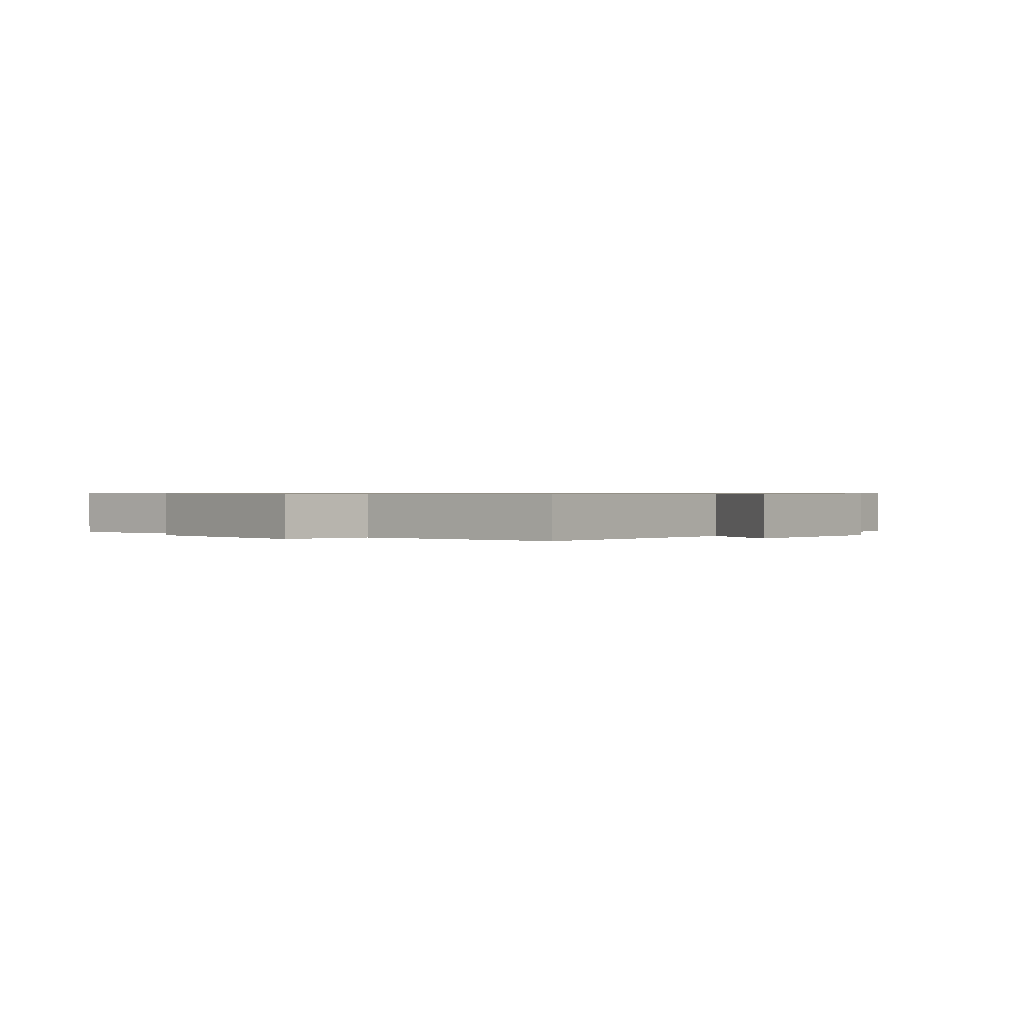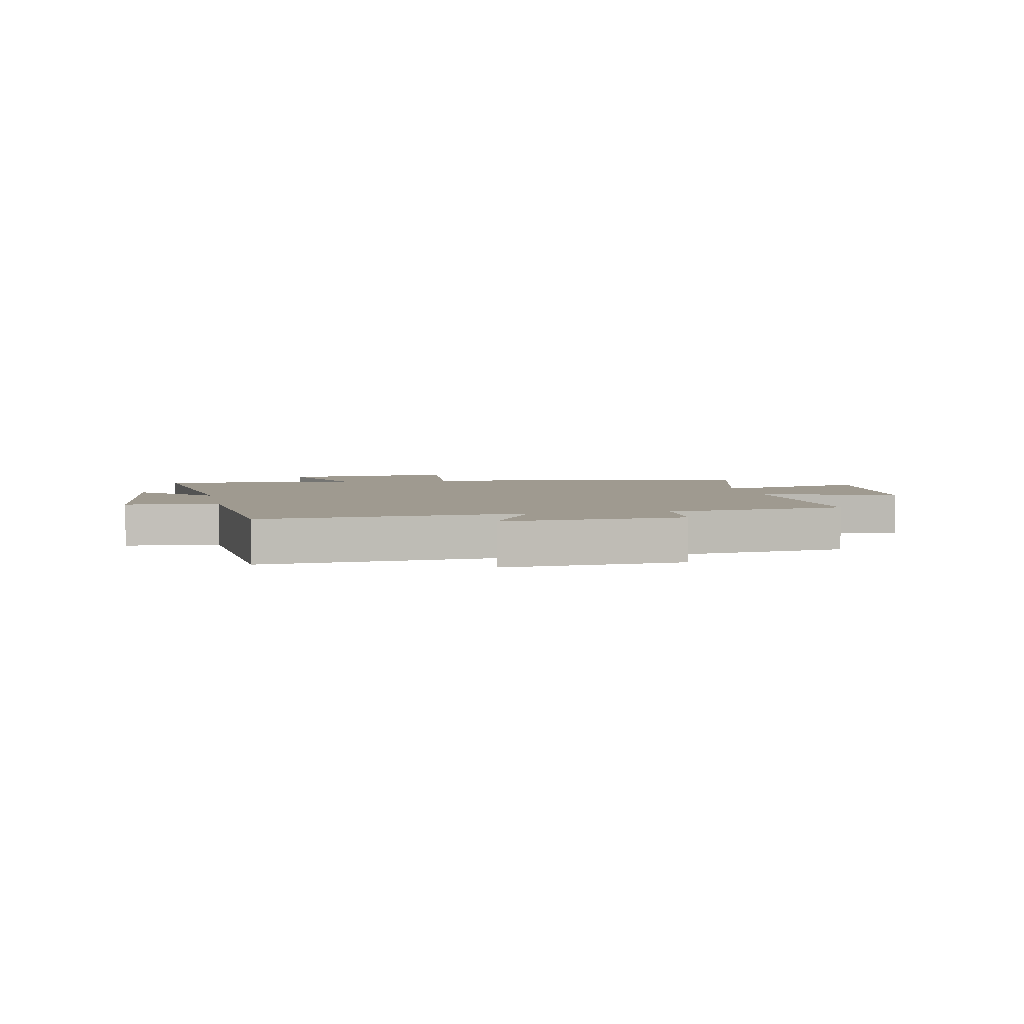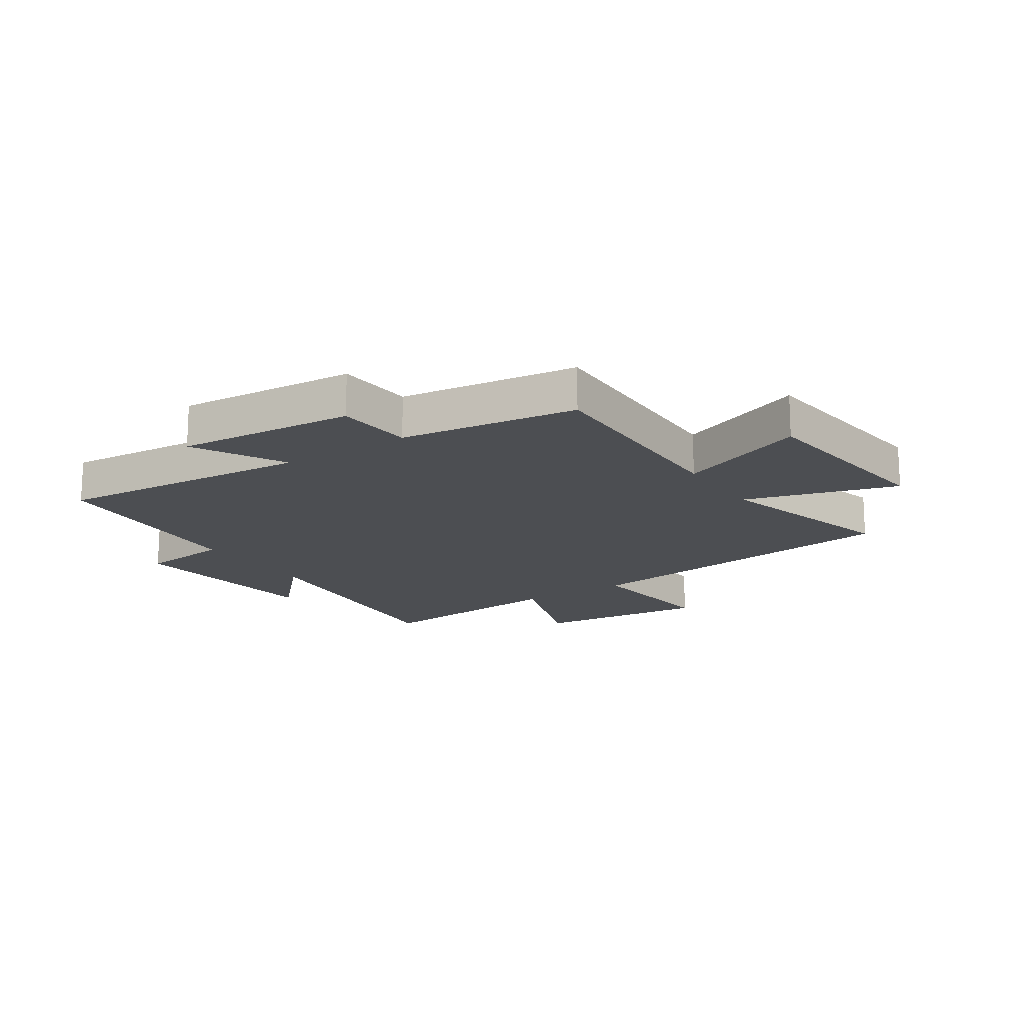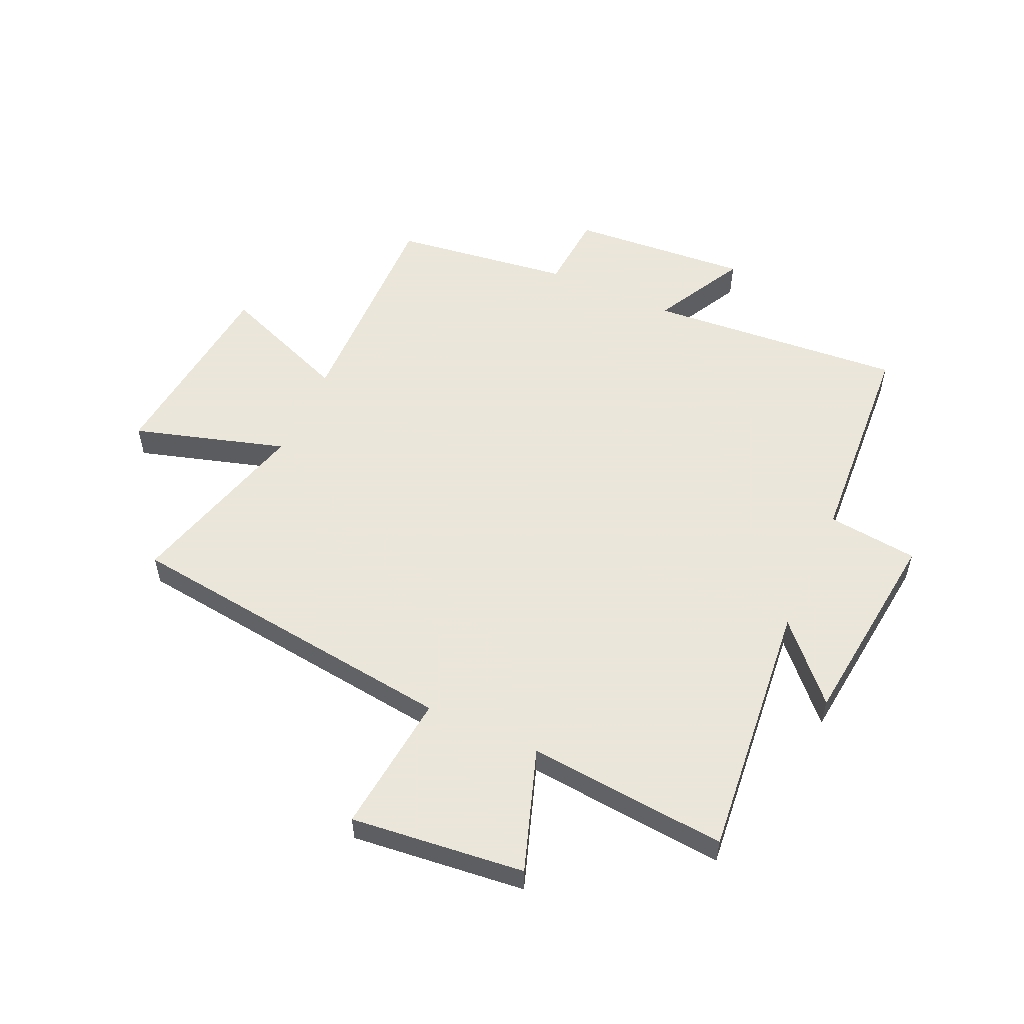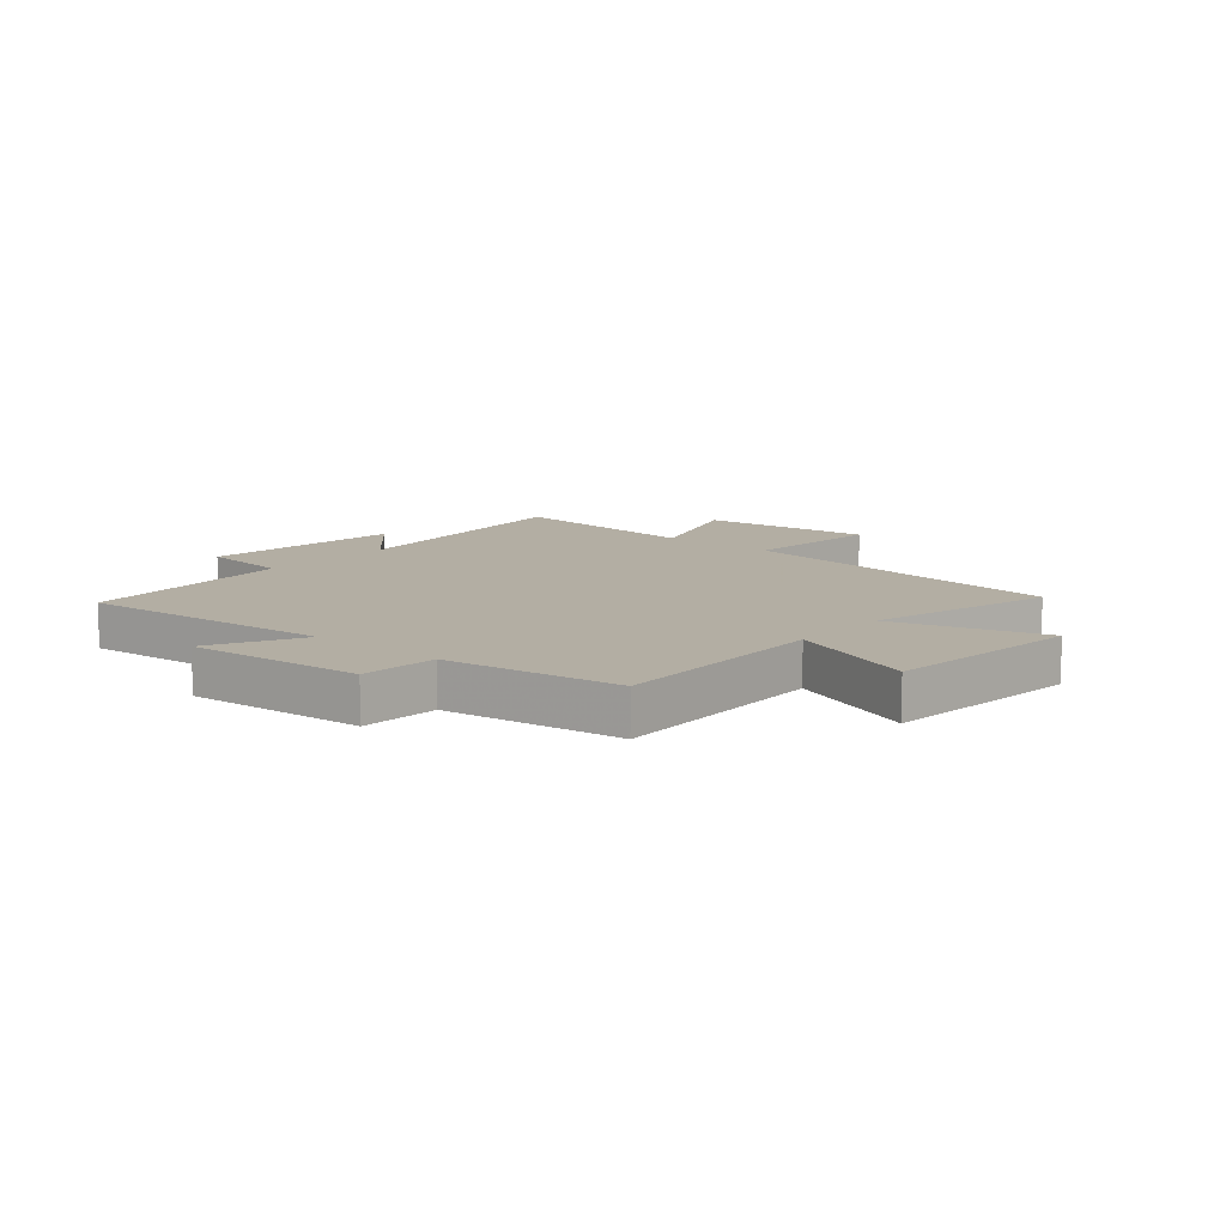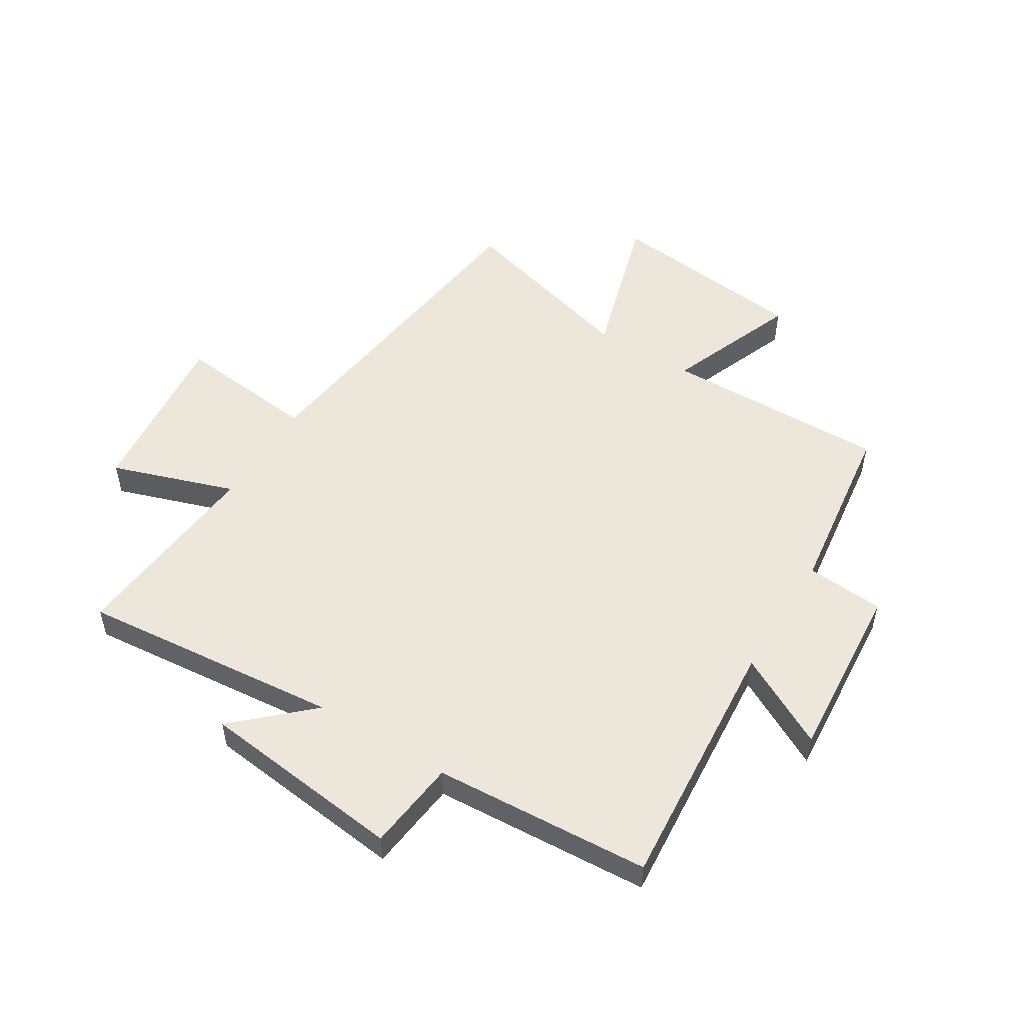
<metadata>
{"format":"obj","ext":"obj","renderer":"f3d","projection":"perspective","resolution":1024,"background":"white","views":[{"elev":0.6,"azim":43.3,"up":"+Y"},{"elev":3.9,"azim":78.3,"up":"+Y"},{"elev":-16.6,"azim":123.6,"up":"+Y"},{"elev":55.0,"azim":-65.7,"up":"+Y"},{"elev":10.9,"azim":130.3,"up":"+Y"},{"elev":52.4,"azim":31.8,"up":"+Y"}]}
</metadata>
<code>
v -0.531 0.07 0.544
v -0.082 0.07 0.5
v -0.208 0.07 0.617
v 0.144 0.07 0.657
v 0.162 0.07 0.5
v 0.536 0.07 0.476
v 0.5 0.07 0.032
v 0.658 0.07 0.116
v 0.634 0.07 -0.192
v 0.5 0.07 -0.202
v 0.459 0.07 -0.508
v 0.073 0.07 -0.5
v 0.161 0.07 -0.725
v -0.185 0.07 -0.763
v -0.107 0.07 -0.5
v -0.427 0.07 -0.588
v -0.5 0.07 -0.003
v -0.744 0.07 -0.029
v -0.712 0.07 0.271
v -0.5 0.07 0.199
v -0.531 0 0.544
v -0.082 0 0.5
v -0.208 0 0.617
v 0.144 0 0.657
v 0.162 0 0.5
v 0.536 0 0.476
v 0.5 0 0.032
v 0.658 0 0.116
v 0.634 0 -0.192
v 0.5 0 -0.202
v 0.459 0 -0.508
v 0.073 0 -0.5
v 0.161 0 -0.725
v -0.185 0 -0.763
v -0.107 0 -0.5
v -0.427 0 -0.588
v -0.5 0 -0.003
v -0.744 0 -0.029
v -0.712 0 0.271
v -0.5 0 0.199
f 17 18 19 20
f 15 16 17 20
f 15 20 1 2
f 12 13 14 15
f 12 15 2
f 10 11 12 2
f 7 8 9 10
f 7 10 2
f 5 6 7 2
f 2 3 4 5
f 40 39 38 37
f 40 37 36 35
f 22 21 40 35
f 35 34 33 32
f 22 35 32
f 22 32 31 30
f 30 29 28 27
f 22 30 27
f 22 27 26 25
f 25 24 23 22
f 1 21 22 2
f 2 22 23 3
f 3 23 24 4
f 4 24 25 5
f 5 25 26 6
f 6 26 27 7
f 7 27 28 8
f 8 28 29 9
f 9 29 30 10
f 10 30 31 11
f 11 31 32 12
f 12 32 33 13
f 13 33 34 14
f 14 34 35 15
f 15 35 36 16
f 16 36 37 17
f 17 37 38 18
f 18 38 39 19
f 19 39 40 20
f 20 40 21 1

</code>
